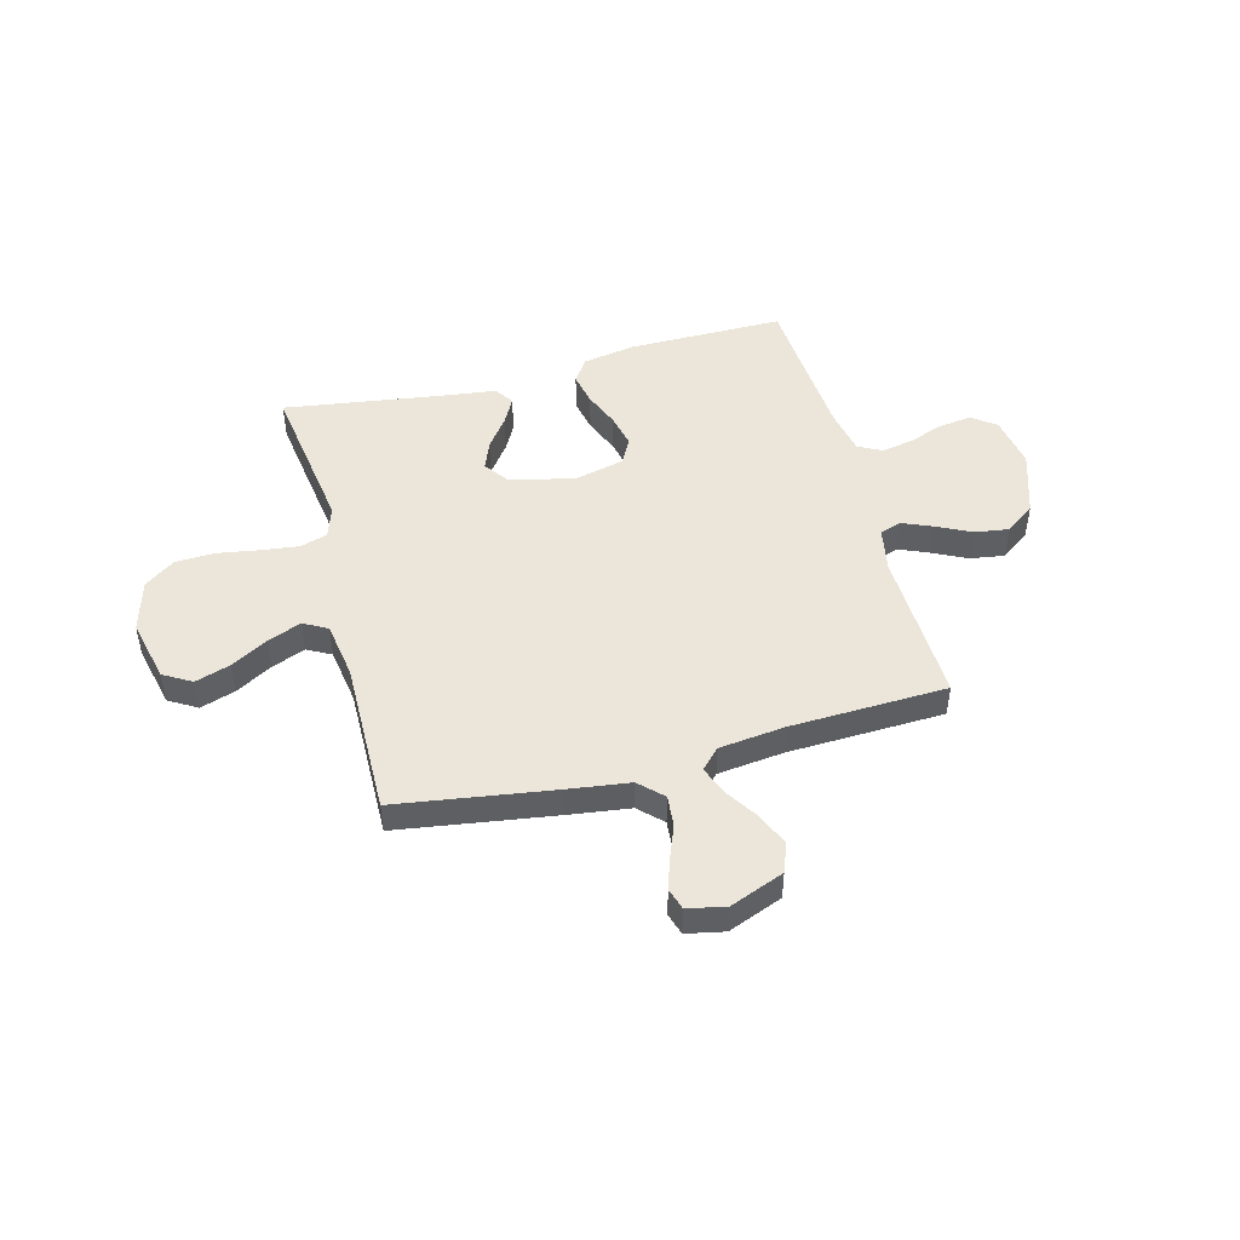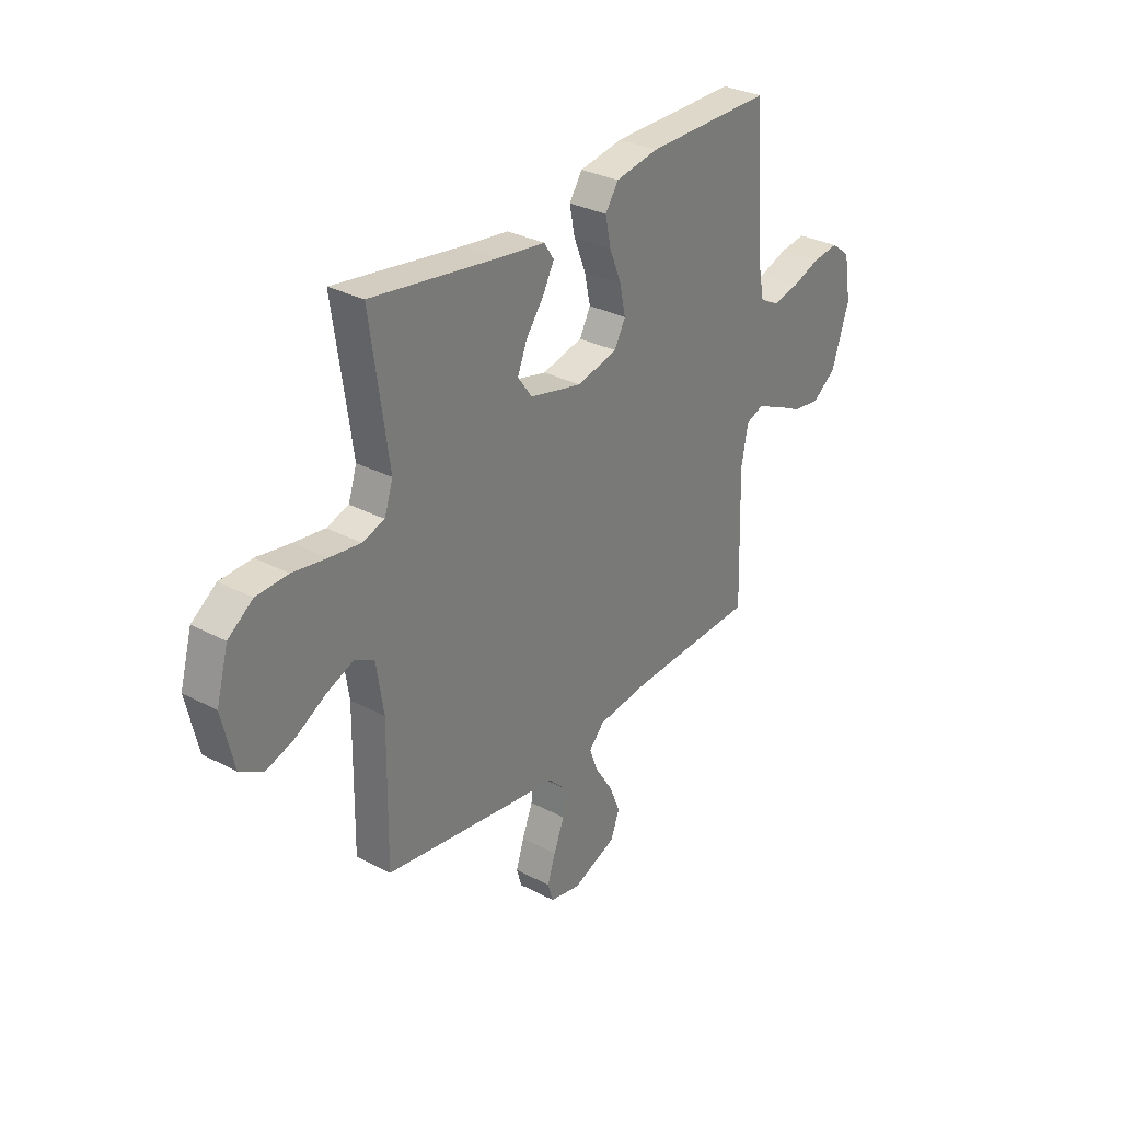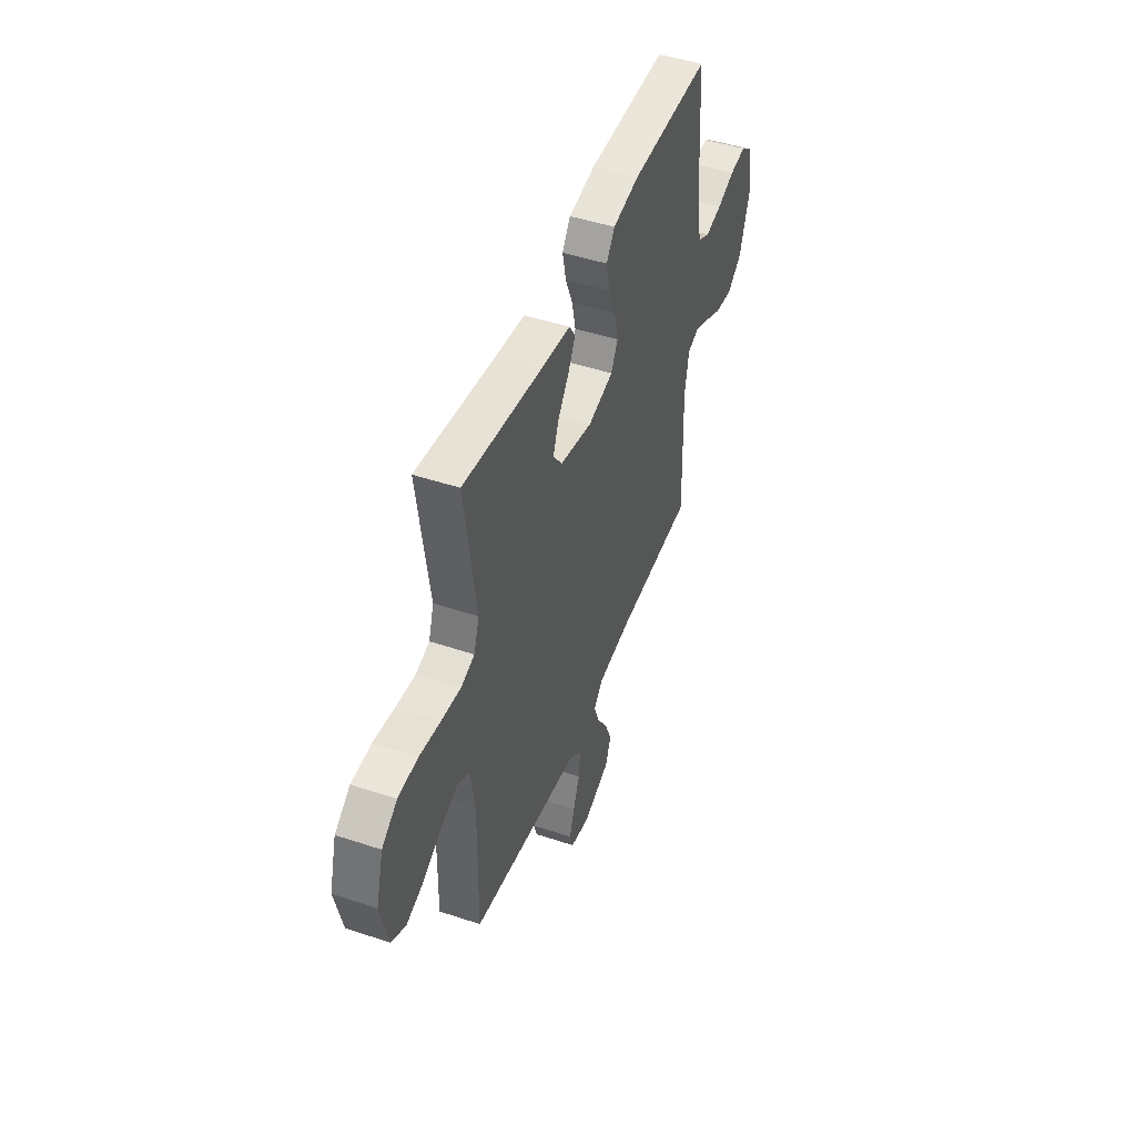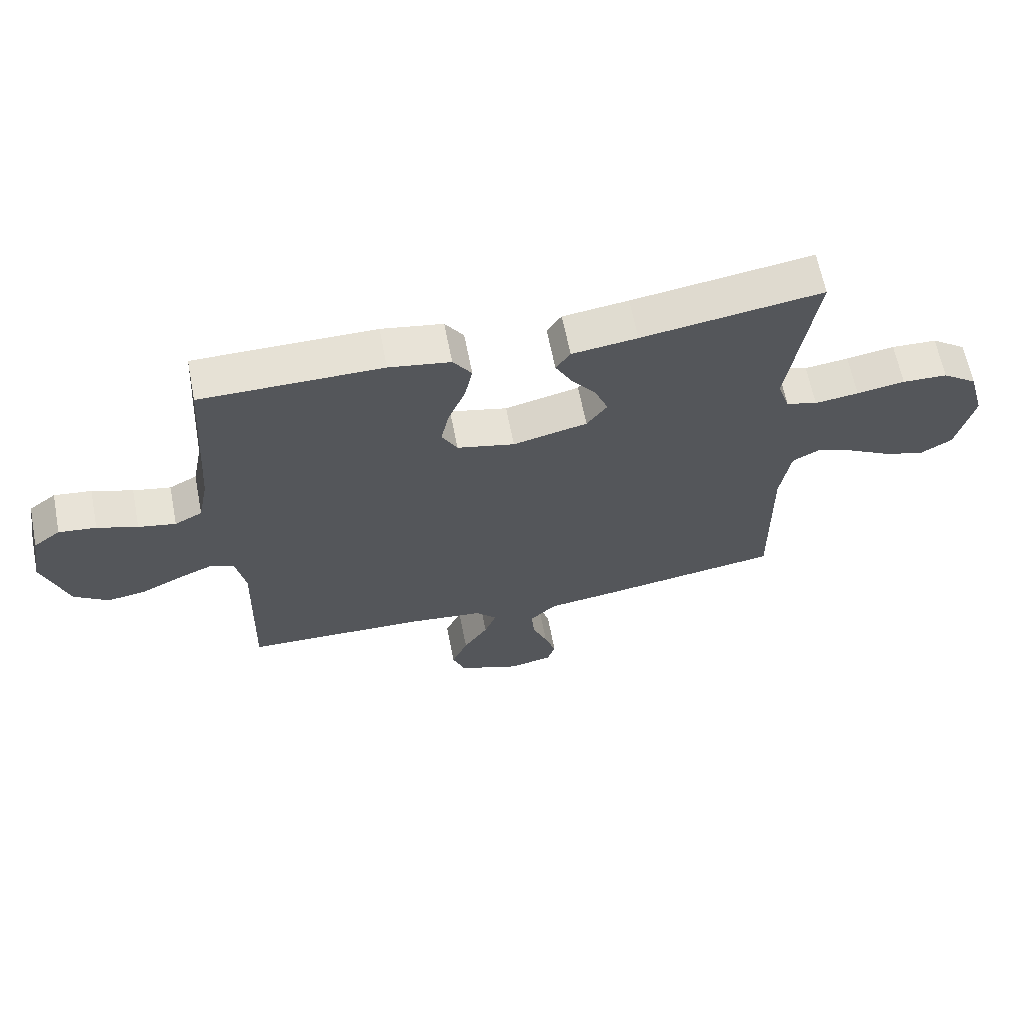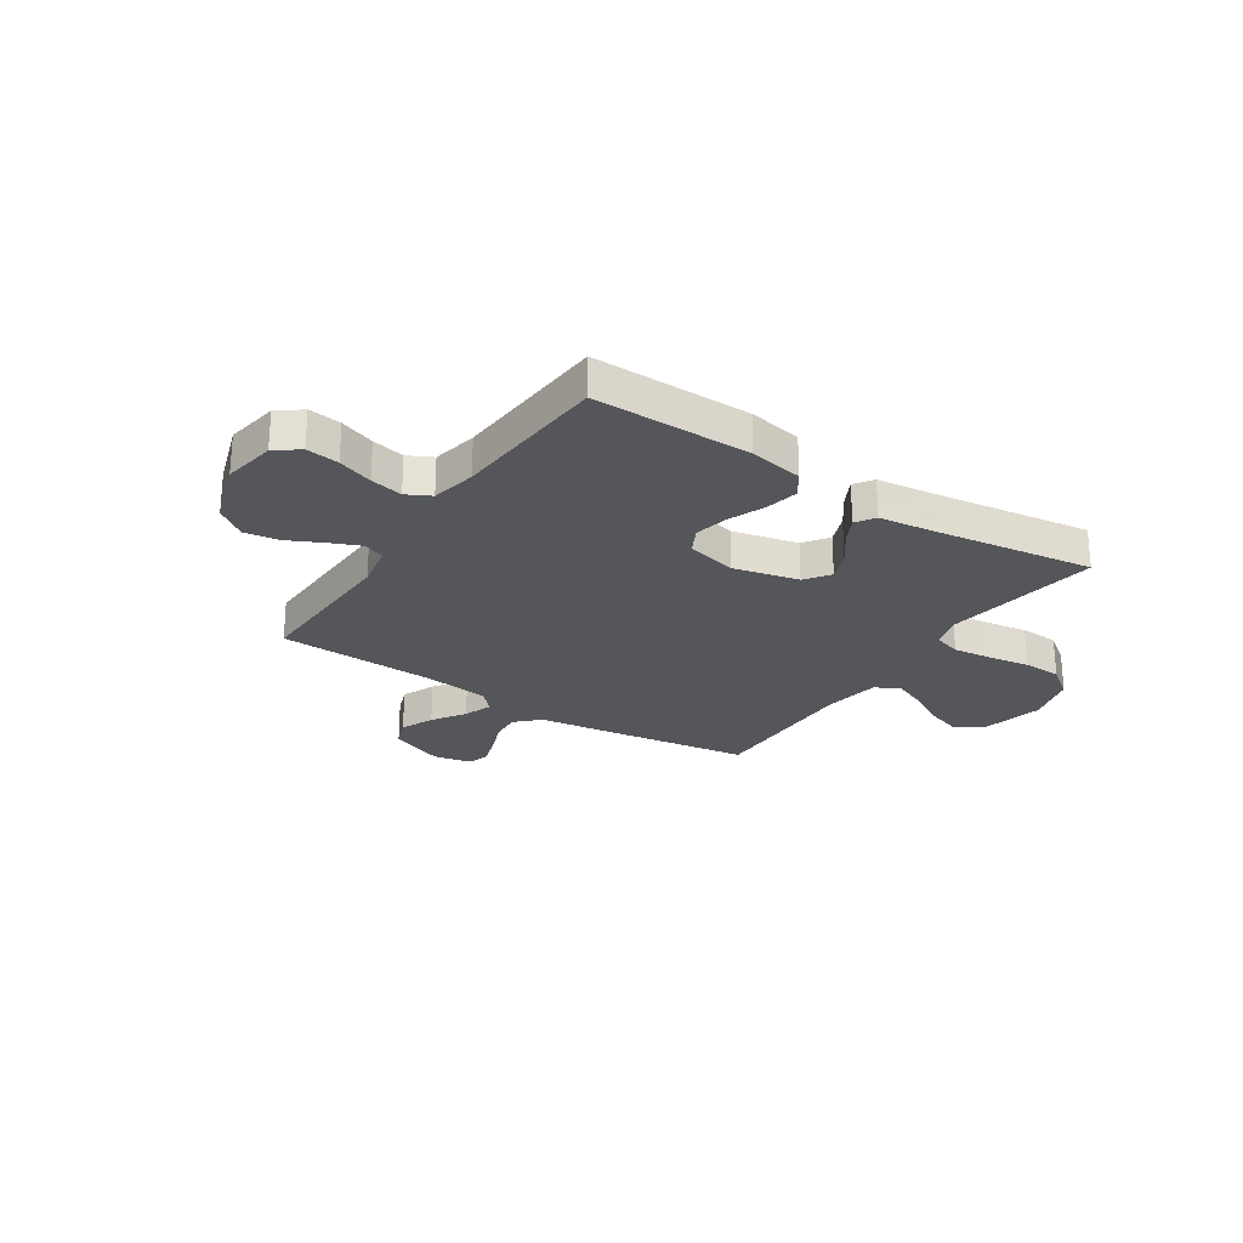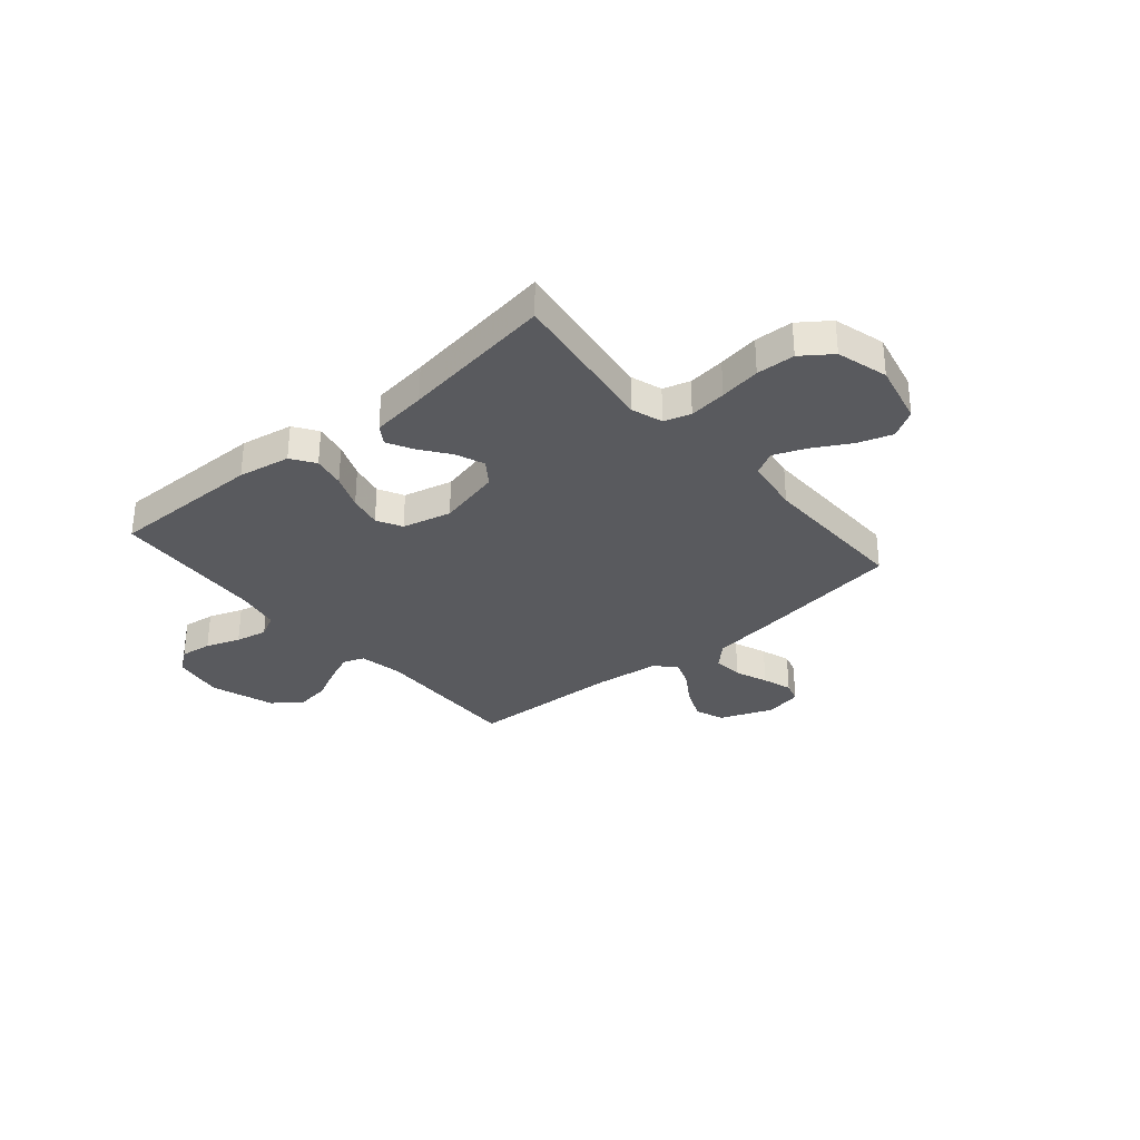
<metadata>
{"format":"obj","ext":"obj","renderer":"f3d","projection":"perspective","resolution":1024,"background":"white","views":[{"elev":47.8,"azim":165.2,"up":"+Y"},{"elev":30.9,"azim":127.0,"up":"+Z"},{"elev":47.2,"azim":110.6,"up":"+Z"},{"elev":64.4,"azim":-11.1,"up":"+Z"},{"elev":-25.3,"azim":-33.5,"up":"+Y"},{"elev":-31.8,"azim":40.4,"up":"+Y"}]}
</metadata>
<code>
v 0.5 0.07 -0.5
v 0.2 0.07 -0.545
v 0.081 0.07 -0.561
v 0.037 0.07 -0.604
v 0.042 0.07 -0.663
v 0.067 0.07 -0.727
v 0.086 0.07 -0.785
v 0.073 0.07 -0.827
v 0 0.07 -0.842
v -0.104 0.07 -0.801
v -0.125 0.07 -0.745
v -0.098 0.07 -0.681
v -0.057 0.07 -0.618
v -0.037 0.07 -0.564
v -0.073 0.07 -0.526
v -0.2 0.07 -0.511
v -0.5 0.07 -0.5
v -0.491 0.07 -0.2
v -0.507 0.07 -0.115
v -0.548 0.07 -0.1
v -0.605 0.07 -0.124
v -0.672 0.07 -0.157
v -0.738 0.07 -0.167
v -0.795 0.07 -0.125
v -0.836 0.07 0
v -0.819 0.07 0.101
v -0.774 0.07 0.135
v -0.712 0.07 0.127
v -0.645 0.07 0.103
v -0.583 0.07 0.09
v -0.537 0.07 0.114
v -0.52 0.07 0.2
v -0.5 0.07 0.5
v -0.2 0.07 0.499
v -0.098 0.07 0.481
v -0.067 0.07 0.435
v -0.08 0.07 0.372
v -0.108 0.07 0.303
v -0.122 0.07 0.238
v -0.096 0.07 0.189
v 0 0.07 0.166
v 0.124 0.07 0.195
v 0.158 0.07 0.242
v 0.136 0.07 0.298
v 0.094 0.07 0.355
v 0.067 0.07 0.406
v 0.091 0.07 0.442
v 0.2 0.07 0.456
v 0.5 0.07 0.5
v 0.457 0.07 0.2
v 0.477 0.07 0.139
v 0.529 0.07 0.123
v 0.602 0.07 0.132
v 0.682 0.07 0.145
v 0.757 0.07 0.142
v 0.815 0.07 0.1
v 0.843 0.07 0
v 0.815 0.07 -0.121
v 0.761 0.07 -0.153
v 0.694 0.07 -0.131
v 0.623 0.07 -0.091
v 0.559 0.07 -0.065
v 0.513 0.07 -0.09
v 0.496 0.07 -0.2
v 0.5 0 -0.5
v 0.2 0 -0.545
v 0.081 0 -0.561
v 0.037 0 -0.604
v 0.042 0 -0.663
v 0.067 0 -0.727
v 0.086 0 -0.785
v 0.073 0 -0.827
v 0 0 -0.842
v -0.104 0 -0.801
v -0.125 0 -0.745
v -0.098 0 -0.681
v -0.057 0 -0.618
v -0.037 0 -0.564
v -0.073 0 -0.526
v -0.2 0 -0.511
v -0.5 0 -0.5
v -0.491 0 -0.2
v -0.507 0 -0.115
v -0.548 0 -0.1
v -0.605 0 -0.124
v -0.672 0 -0.157
v -0.738 0 -0.167
v -0.795 0 -0.125
v -0.836 0 0
v -0.819 0 0.101
v -0.774 0 0.135
v -0.712 0 0.127
v -0.645 0 0.103
v -0.583 0 0.09
v -0.537 0 0.114
v -0.52 0 0.2
v -0.5 0 0.5
v -0.2 0 0.499
v -0.098 0 0.481
v -0.067 0 0.435
v -0.08 0 0.372
v -0.108 0 0.303
v -0.122 0 0.238
v -0.096 0 0.189
v 0 0 0.166
v 0.124 0 0.195
v 0.158 0 0.242
v 0.136 0 0.298
v 0.094 0 0.355
v 0.067 0 0.406
v 0.091 0 0.442
v 0.2 0 0.456
v 0.5 0 0.5
v 0.457 0 0.2
v 0.477 0 0.139
v 0.529 0 0.123
v 0.602 0 0.132
v 0.682 0 0.145
v 0.757 0 0.142
v 0.815 0 0.1
v 0.843 0 0
v 0.815 0 -0.121
v 0.761 0 -0.153
v 0.694 0 -0.131
v 0.623 0 -0.091
v 0.559 0 -0.065
v 0.513 0 -0.09
v 0.496 0 -0.2
f 58 59 60 61
f 58 61 62
f 57 58 62
f 56 57 62
f 53 54 55 56
f 52 53 56 62
f 51 52 62 63
f 48 49 50
f 44 45 46 47
f 43 44 47 48
f 35 36 37 38
f 35 38 39
f 32 33 34 35
f 31 32 35 39
f 30 31 39 40
f 26 27 28 29
f 26 29 30
f 25 26 30
f 21 22 23 24
f 20 21 24 25
f 16 17 18
f 15 16 18 19
f 10 11 12 13
f 10 13 14
f 9 10 14
f 8 9 14
f 5 6 7 8
f 5 8 14
f 4 5 14
f 3 4 14 15
f 64 1 2 3
f 43 48 50 51
f 42 43 51 63
f 41 42 63 64
f 20 25 30 40
f 19 20 40 41
f 19 41 64
f 3 15 19 64
f 125 124 123 122
f 126 125 122
f 126 122 121
f 126 121 120
f 120 119 118 117
f 126 120 117 116
f 127 126 116 115
f 114 113 112
f 111 110 109 108
f 112 111 108 107
f 102 101 100 99
f 103 102 99
f 99 98 97 96
f 103 99 96 95
f 104 103 95 94
f 93 92 91 90
f 94 93 90
f 94 90 89
f 88 87 86 85
f 89 88 85 84
f 82 81 80
f 83 82 80 79
f 77 76 75 74
f 78 77 74
f 78 74 73
f 78 73 72
f 72 71 70 69
f 78 72 69
f 78 69 68
f 79 78 68 67
f 67 66 65 128
f 115 114 112 107
f 127 115 107 106
f 128 127 106 105
f 104 94 89 84
f 105 104 84 83
f 128 105 83
f 128 83 79 67
f 1 65 66 2
f 2 66 67 3
f 3 67 68 4
f 4 68 69 5
f 5 69 70 6
f 6 70 71 7
f 7 71 72 8
f 8 72 73 9
f 9 73 74 10
f 10 74 75 11
f 11 75 76 12
f 12 76 77 13
f 13 77 78 14
f 14 78 79 15
f 15 79 80 16
f 16 80 81 17
f 17 81 82 18
f 18 82 83 19
f 19 83 84 20
f 20 84 85 21
f 21 85 86 22
f 22 86 87 23
f 23 87 88 24
f 24 88 89 25
f 25 89 90 26
f 26 90 91 27
f 27 91 92 28
f 28 92 93 29
f 29 93 94 30
f 30 94 95 31
f 31 95 96 32
f 32 96 97 33
f 33 97 98 34
f 34 98 99 35
f 35 99 100 36
f 36 100 101 37
f 37 101 102 38
f 38 102 103 39
f 39 103 104 40
f 40 104 105 41
f 41 105 106 42
f 42 106 107 43
f 43 107 108 44
f 44 108 109 45
f 45 109 110 46
f 46 110 111 47
f 47 111 112 48
f 48 112 113 49
f 49 113 114 50
f 50 114 115 51
f 51 115 116 52
f 52 116 117 53
f 53 117 118 54
f 54 118 119 55
f 55 119 120 56
f 56 120 121 57
f 57 121 122 58
f 58 122 123 59
f 59 123 124 60
f 60 124 125 61
f 61 125 126 62
f 62 126 127 63
f 63 127 128 64
f 64 128 65 1

</code>
